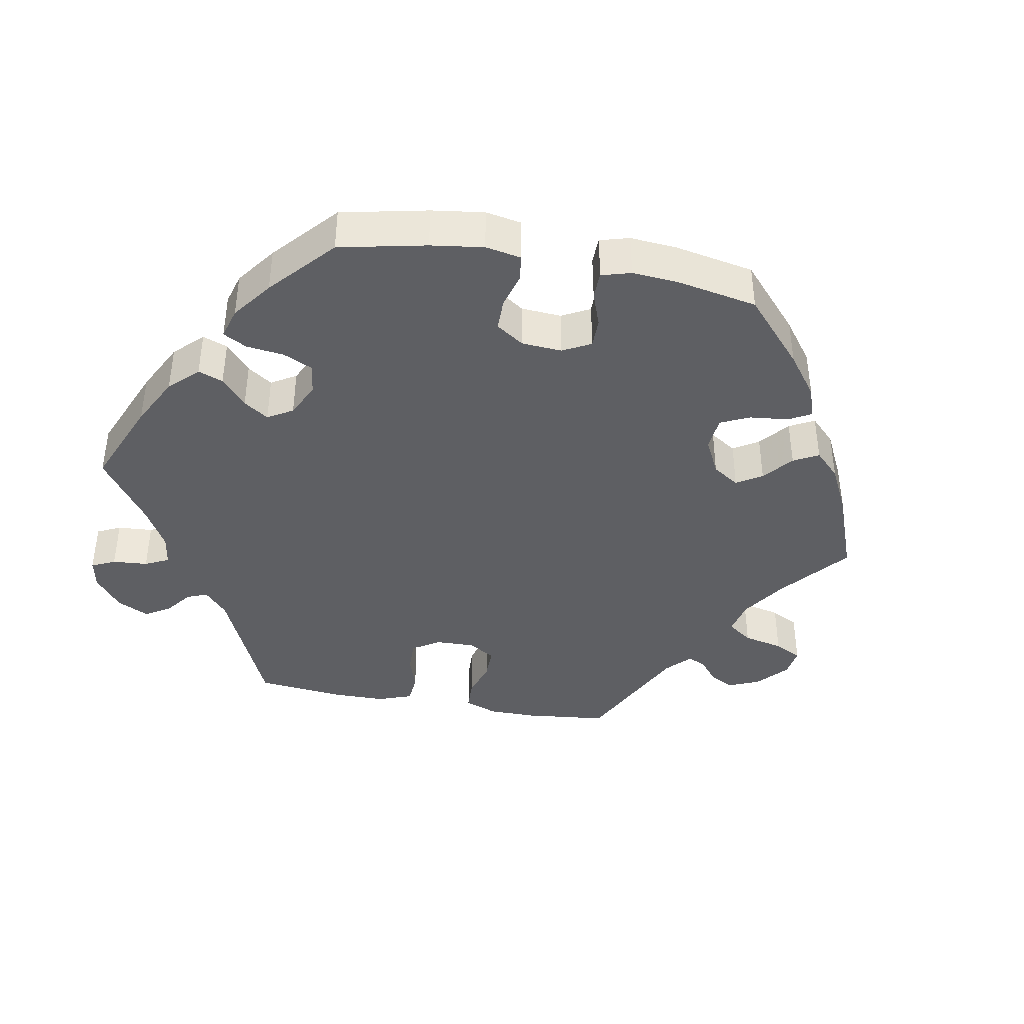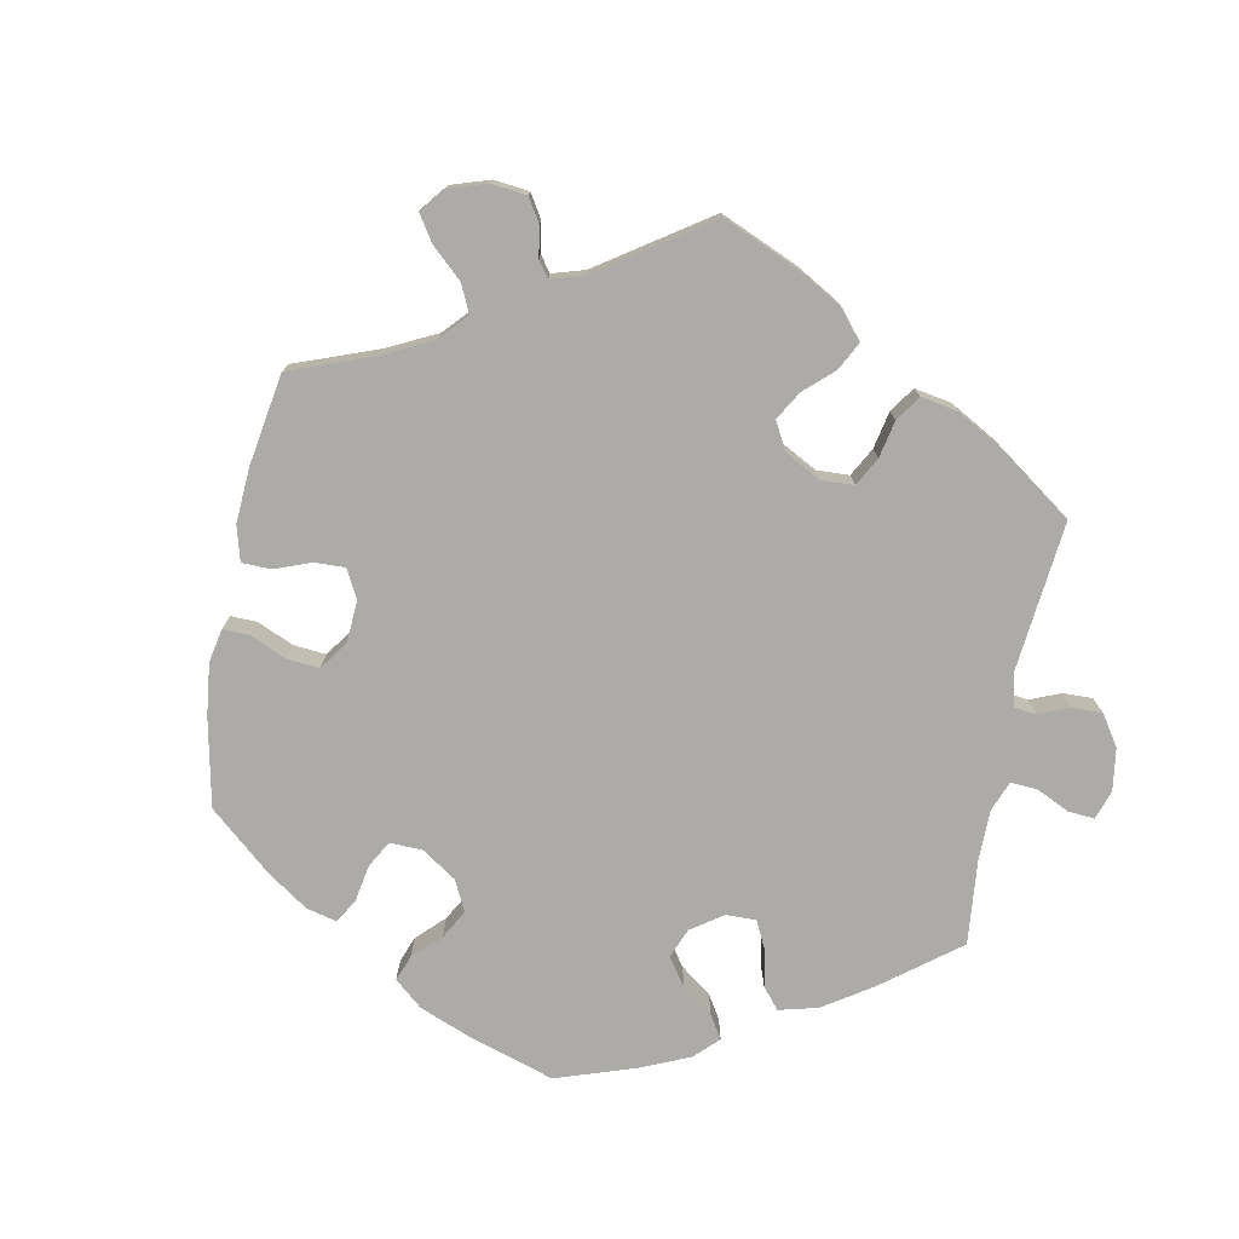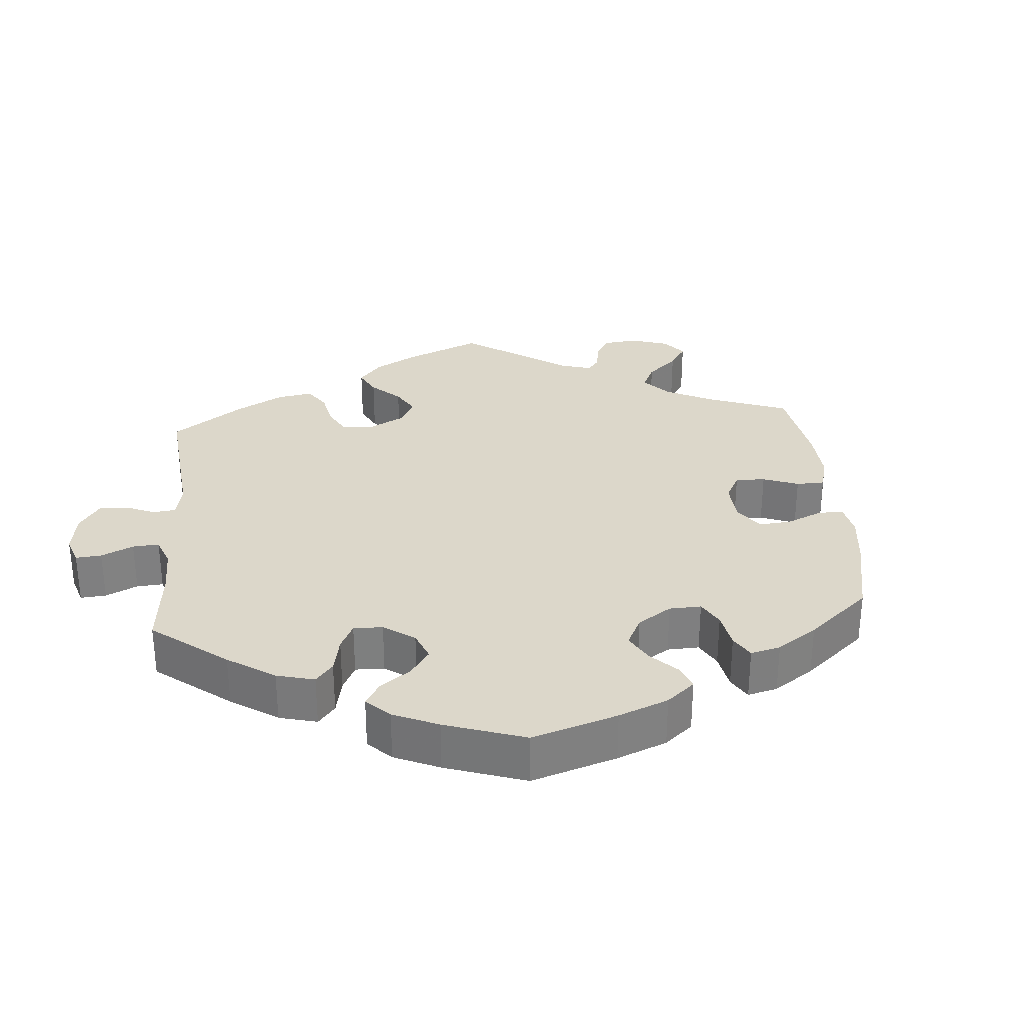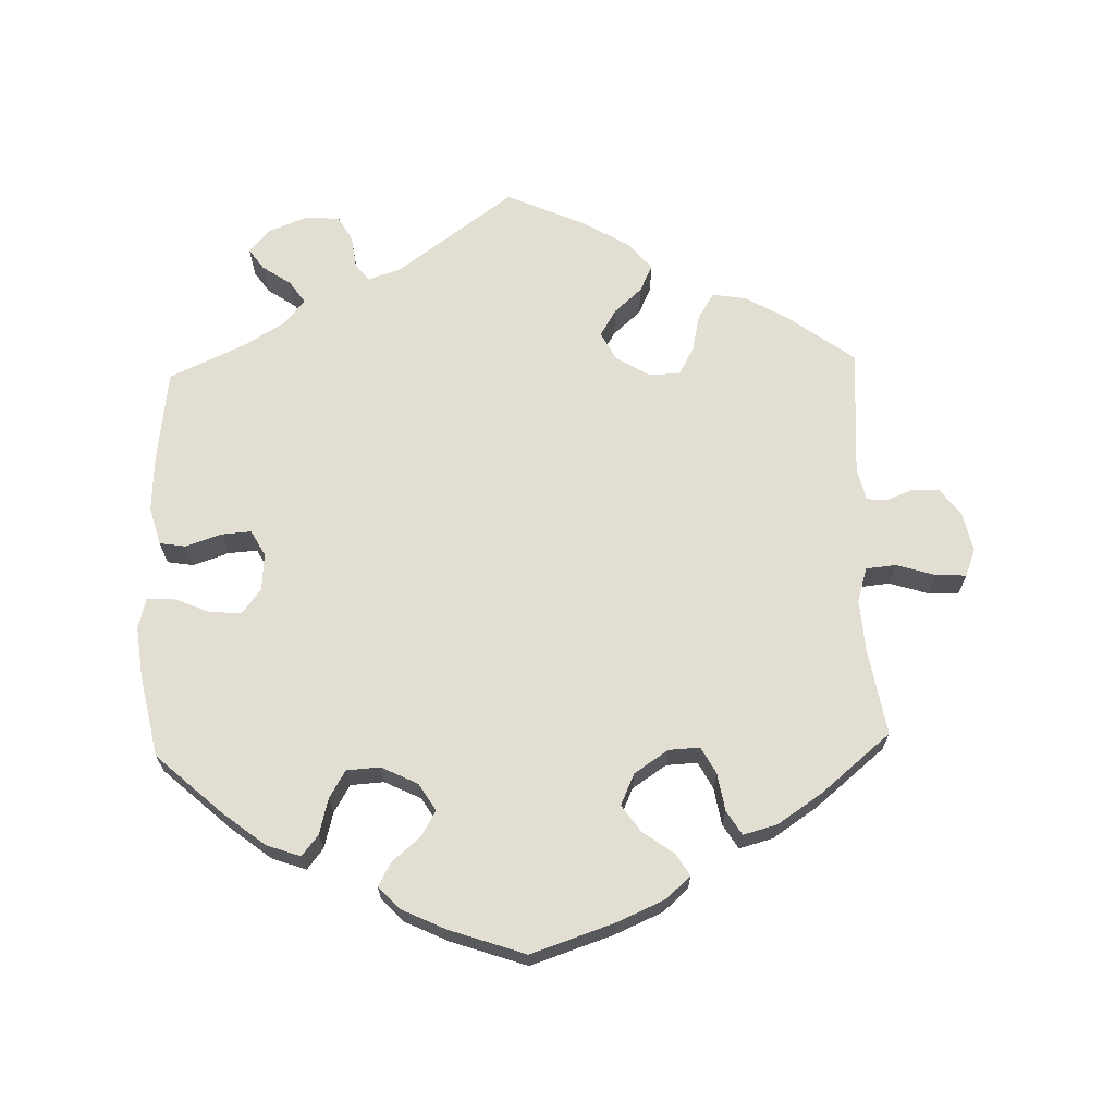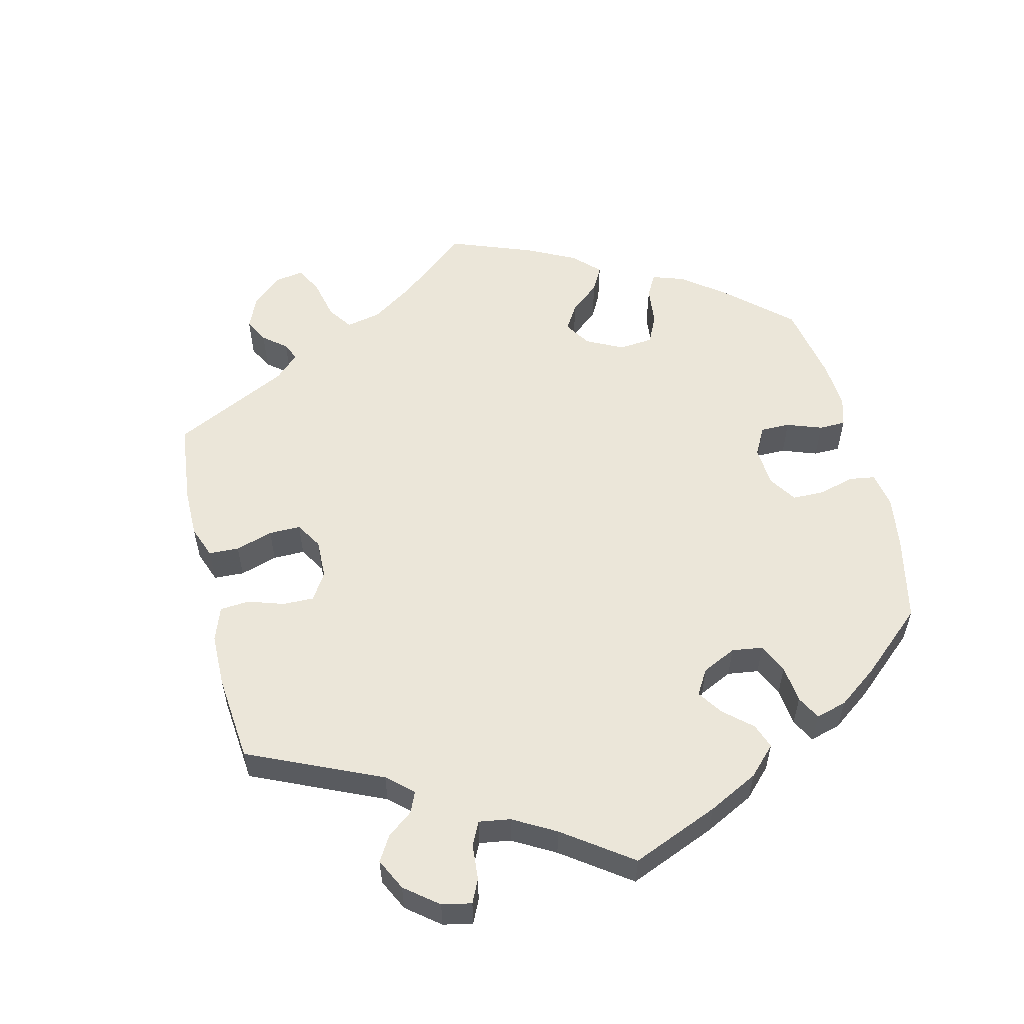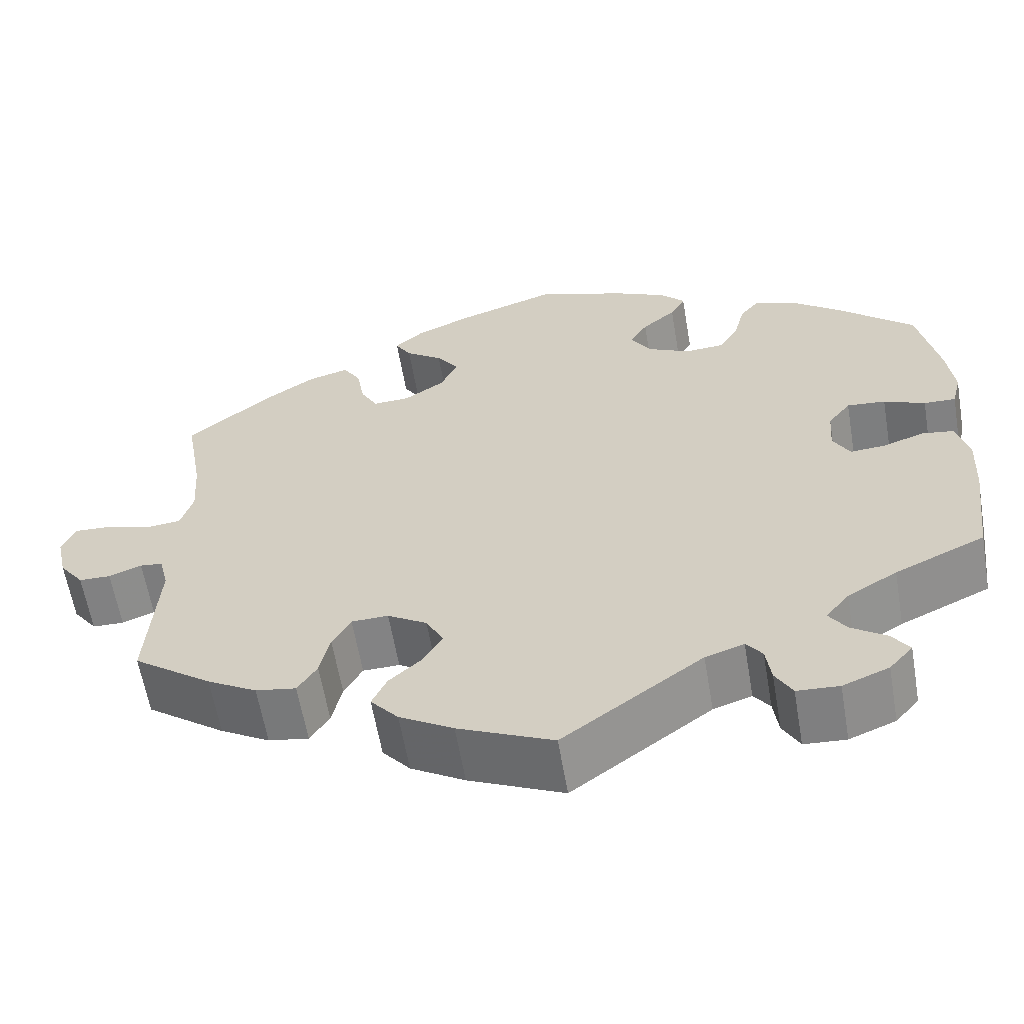
<metadata>
{"format":"obj","ext":"obj","renderer":"f3d","projection":"perspective","resolution":1024,"background":"white","views":[{"elev":-40.6,"azim":-40.5,"up":"+Y"},{"elev":-76.2,"azim":109.2,"up":"+Y"},{"elev":30.7,"azim":-64.7,"up":"+Y"},{"elev":67.5,"azim":-1.8,"up":"+Y"},{"elev":56.0,"azim":-133.5,"up":"+Y"},{"elev":-60.8,"azim":-170.3,"up":"+Z"}]}
</metadata>
<code>
v -0.166 0.07 -0.457
v -0.212 0.07 -0.442
v -0.231 0.07 -0.467
v -0.237 0.07 -0.512
v -0.257 0.07 -0.548
v -0.307 0.07 -0.551
v -0.362 0.07 -0.529
v -0.39 0.07 -0.497
v -0.369 0.07 -0.467
v -0.328 0.07 -0.439
v -0.307 0.07 -0.408
v -0.335 0.07 -0.373
v -0.394 0.07 -0.338
v -0.501 0.07 -0.289
v -0.518 0.07 -0.157
v -0.522 0.07 -0.078
v -0.507 0.07 -0.025
v -0.47 0.07 -0.019
v -0.42 0.07 -0.036
v -0.378 0.07 -0.039
v -0.358 0.07 -0.003
v -0.362 0.07 0.05
v -0.389 0.07 0.085
v -0.435 0.07 0.081
v -0.484 0.07 0.06
v -0.522 0.07 0.059
v -0.533 0.07 0.103
v -0.525 0.07 0.172
v -0.501 0.07 0.289
v -0.408 0.07 0.373
v -0.349 0.07 0.419
v -0.301 0.07 0.436
v -0.278 0.07 0.407
v -0.265 0.07 0.357
v -0.242 0.07 0.318
v -0.195 0.07 0.315
v -0.144 0.07 0.34
v -0.12 0.07 0.378
v -0.141 0.07 0.414
v -0.181 0.07 0.448
v -0.199 0.07 0.481
v -0.169 0.07 0.512
v -0.108 0.07 0.541
v -0.001 0.07 0.578
v 0.116 0.07 0.539
v 0.183 0.07 0.51
v 0.218 0.07 0.479
v 0.199 0.07 0.448
v 0.155 0.07 0.416
v 0.129 0.07 0.379
v 0.149 0.07 0.335
v 0.197 0.07 0.303
v 0.241 0.07 0.301
v 0.261 0.07 0.338
v 0.27 0.07 0.391
v 0.291 0.07 0.425
v 0.339 0.07 0.412
v 0.402 0.07 0.37
v 0.5 0.07 0.289
v 0.479 0.07 0.167
v 0.474 0.07 0.093
v 0.489 0.07 0.045
v 0.531 0.07 0.041
v 0.586 0.07 0.058
v 0.629 0.07 0.06
v 0.644 0.07 0.021
v 0.632 0.07 -0.034
v 0.603 0.07 -0.073
v 0.565 0.07 -0.074
v 0.526 0.07 -0.059
v 0.499 0.07 -0.062
v 0.488 0.07 -0.107
v 0.5 0.07 -0.289
v 0.406 0.07 -0.358
v 0.347 0.07 -0.392
v 0.299 0.07 -0.4
v 0.276 0.07 -0.364
v 0.264 0.07 -0.31
v 0.242 0.07 -0.271
v 0.198 0.07 -0.27
v 0.151 0.07 -0.299
v 0.13 0.07 -0.339
v 0.153 0.07 -0.377
v 0.192 0.07 -0.412
v 0.21 0.07 -0.45
v 0.177 0.07 -0.489
v 0.113 0.07 -0.527
v 0 0.07 -0.578
v -0.166 0 -0.457
v -0.212 0 -0.442
v -0.231 0 -0.467
v -0.237 0 -0.512
v -0.257 0 -0.548
v -0.307 0 -0.551
v -0.362 0 -0.529
v -0.39 0 -0.497
v -0.369 0 -0.467
v -0.328 0 -0.439
v -0.307 0 -0.408
v -0.335 0 -0.373
v -0.394 0 -0.338
v -0.501 0 -0.289
v -0.518 0 -0.157
v -0.522 0 -0.078
v -0.507 0 -0.025
v -0.47 0 -0.019
v -0.42 0 -0.036
v -0.378 0 -0.039
v -0.358 0 -0.003
v -0.362 0 0.05
v -0.389 0 0.085
v -0.435 0 0.081
v -0.484 0 0.06
v -0.522 0 0.059
v -0.533 0 0.103
v -0.525 0 0.172
v -0.501 0 0.289
v -0.408 0 0.373
v -0.349 0 0.419
v -0.301 0 0.436
v -0.278 0 0.407
v -0.265 0 0.357
v -0.242 0 0.318
v -0.195 0 0.315
v -0.144 0 0.34
v -0.12 0 0.378
v -0.141 0 0.414
v -0.181 0 0.448
v -0.199 0 0.481
v -0.169 0 0.512
v -0.108 0 0.541
v -0.001 0 0.578
v 0.116 0 0.539
v 0.183 0 0.51
v 0.218 0 0.479
v 0.199 0 0.448
v 0.155 0 0.416
v 0.129 0 0.379
v 0.149 0 0.335
v 0.197 0 0.303
v 0.241 0 0.301
v 0.261 0 0.338
v 0.27 0 0.391
v 0.291 0 0.425
v 0.339 0 0.412
v 0.402 0 0.37
v 0.5 0 0.289
v 0.479 0 0.167
v 0.474 0 0.093
v 0.489 0 0.045
v 0.531 0 0.041
v 0.586 0 0.058
v 0.629 0 0.06
v 0.644 0 0.021
v 0.632 0 -0.034
v 0.603 0 -0.073
v 0.565 0 -0.074
v 0.526 0 -0.059
v 0.499 0 -0.062
v 0.488 0 -0.107
v 0.5 0 -0.289
v 0.406 0 -0.358
v 0.347 0 -0.392
v 0.299 0 -0.4
v 0.276 0 -0.364
v 0.264 0 -0.31
v 0.242 0 -0.271
v 0.198 0 -0.27
v 0.151 0 -0.299
v 0.13 0 -0.339
v 0.153 0 -0.377
v 0.192 0 -0.412
v 0.21 0 -0.45
v 0.177 0 -0.489
v 0.113 0 -0.527
v 0 0 -0.578
f 87 88 1
f 86 87 1 2
f 83 84 85 86
f 82 83 86 2
f 81 82 2
f 80 81 2
f 75 76 77 78
f 75 78 79
f 72 73 74 75
f 71 72 75 79
f 67 68 69 70
f 67 70 71
f 66 67 71
f 63 64 65 66
f 62 63 66 71
f 61 62 71 79
f 57 58 59 60
f 54 55 56 57
f 53 54 57 60
f 52 53 60 61
f 46 47 48 49
f 46 49 50
f 45 46 50
f 44 45 50
f 43 44 50 51
f 39 40 41 42
f 38 39 42 43
f 31 32 33 34
f 31 34 35
f 30 31 35
f 29 30 35
f 28 29 35 36
f 24 25 26 27
f 23 24 27 28
f 16 17 18 19
f 16 19 20
f 13 14 15 16
f 12 13 16 20
f 11 12 20 21
f 7 8 9 10
f 7 10 11
f 6 7 11
f 3 4 5 6
f 2 3 6 11
f 80 2 11 21
f 51 52 61 79
f 38 43 51 79
f 37 38 79 80
f 36 37 80 21
f 23 28 36
f 22 23 36
f 21 22 36
f 89 176 175
f 90 89 175 174
f 174 173 172 171
f 90 174 171 170
f 90 170 169
f 90 169 168
f 166 165 164 163
f 167 166 163
f 163 162 161 160
f 167 163 160 159
f 158 157 156 155
f 159 158 155
f 159 155 154
f 154 153 152 151
f 159 154 151 150
f 167 159 150 149
f 148 147 146 145
f 145 144 143 142
f 148 145 142 141
f 149 148 141 140
f 137 136 135 134
f 138 137 134
f 138 134 133
f 138 133 132
f 139 138 132 131
f 130 129 128 127
f 131 130 127 126
f 122 121 120 119
f 123 122 119
f 123 119 118
f 123 118 117
f 124 123 117 116
f 115 114 113 112
f 116 115 112 111
f 107 106 105 104
f 108 107 104
f 104 103 102 101
f 108 104 101 100
f 109 108 100 99
f 98 97 96 95
f 99 98 95
f 99 95 94
f 94 93 92 91
f 99 94 91 90
f 109 99 90 168
f 167 149 140 139
f 167 139 131 126
f 168 167 126 125
f 109 168 125 124
f 124 116 111
f 124 111 110
f 124 110 109
f 1 89 90 2
f 2 90 91 3
f 3 91 92 4
f 4 92 93 5
f 5 93 94 6
f 6 94 95 7
f 7 95 96 8
f 8 96 97 9
f 9 97 98 10
f 10 98 99 11
f 11 99 100 12
f 12 100 101 13
f 13 101 102 14
f 14 102 103 15
f 15 103 104 16
f 16 104 105 17
f 17 105 106 18
f 18 106 107 19
f 19 107 108 20
f 20 108 109 21
f 21 109 110 22
f 22 110 111 23
f 23 111 112 24
f 24 112 113 25
f 25 113 114 26
f 26 114 115 27
f 27 115 116 28
f 28 116 117 29
f 29 117 118 30
f 30 118 119 31
f 31 119 120 32
f 32 120 121 33
f 33 121 122 34
f 34 122 123 35
f 35 123 124 36
f 36 124 125 37
f 37 125 126 38
f 38 126 127 39
f 39 127 128 40
f 40 128 129 41
f 41 129 130 42
f 42 130 131 43
f 43 131 132 44
f 44 132 133 45
f 45 133 134 46
f 46 134 135 47
f 47 135 136 48
f 48 136 137 49
f 49 137 138 50
f 50 138 139 51
f 51 139 140 52
f 52 140 141 53
f 53 141 142 54
f 54 142 143 55
f 55 143 144 56
f 56 144 145 57
f 57 145 146 58
f 58 146 147 59
f 59 147 148 60
f 60 148 149 61
f 61 149 150 62
f 62 150 151 63
f 63 151 152 64
f 64 152 153 65
f 65 153 154 66
f 66 154 155 67
f 67 155 156 68
f 68 156 157 69
f 69 157 158 70
f 70 158 159 71
f 71 159 160 72
f 72 160 161 73
f 73 161 162 74
f 74 162 163 75
f 75 163 164 76
f 76 164 165 77
f 77 165 166 78
f 78 166 167 79
f 79 167 168 80
f 80 168 169 81
f 81 169 170 82
f 82 170 171 83
f 83 171 172 84
f 84 172 173 85
f 85 173 174 86
f 86 174 175 87
f 87 175 176 88
f 88 176 89 1

</code>
